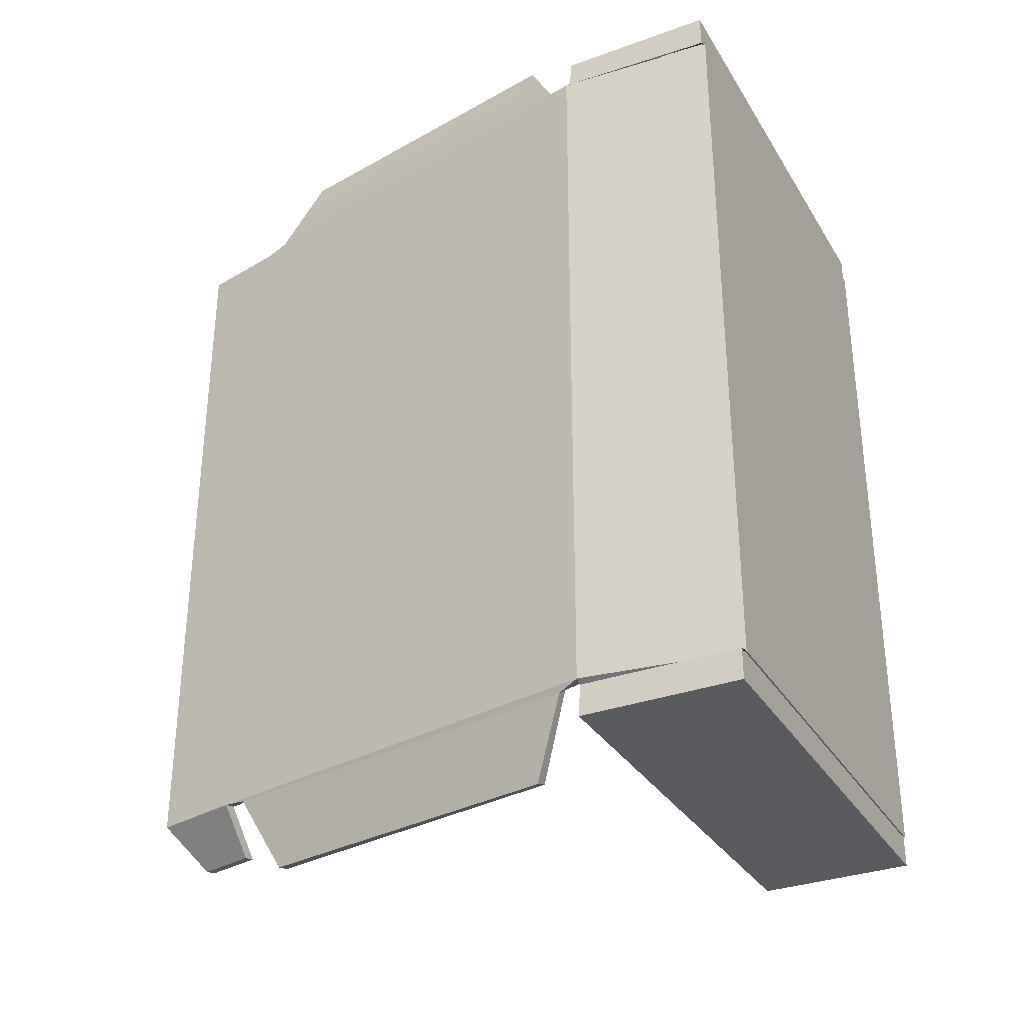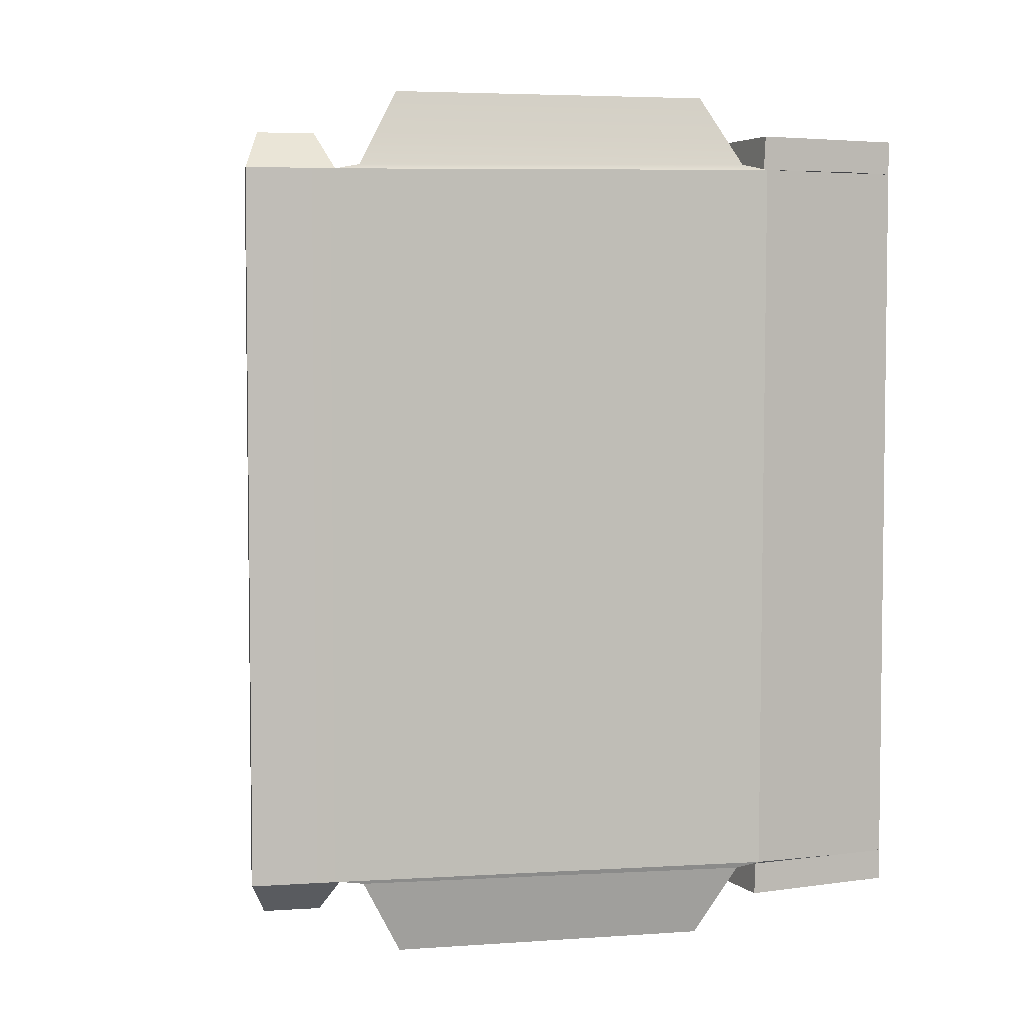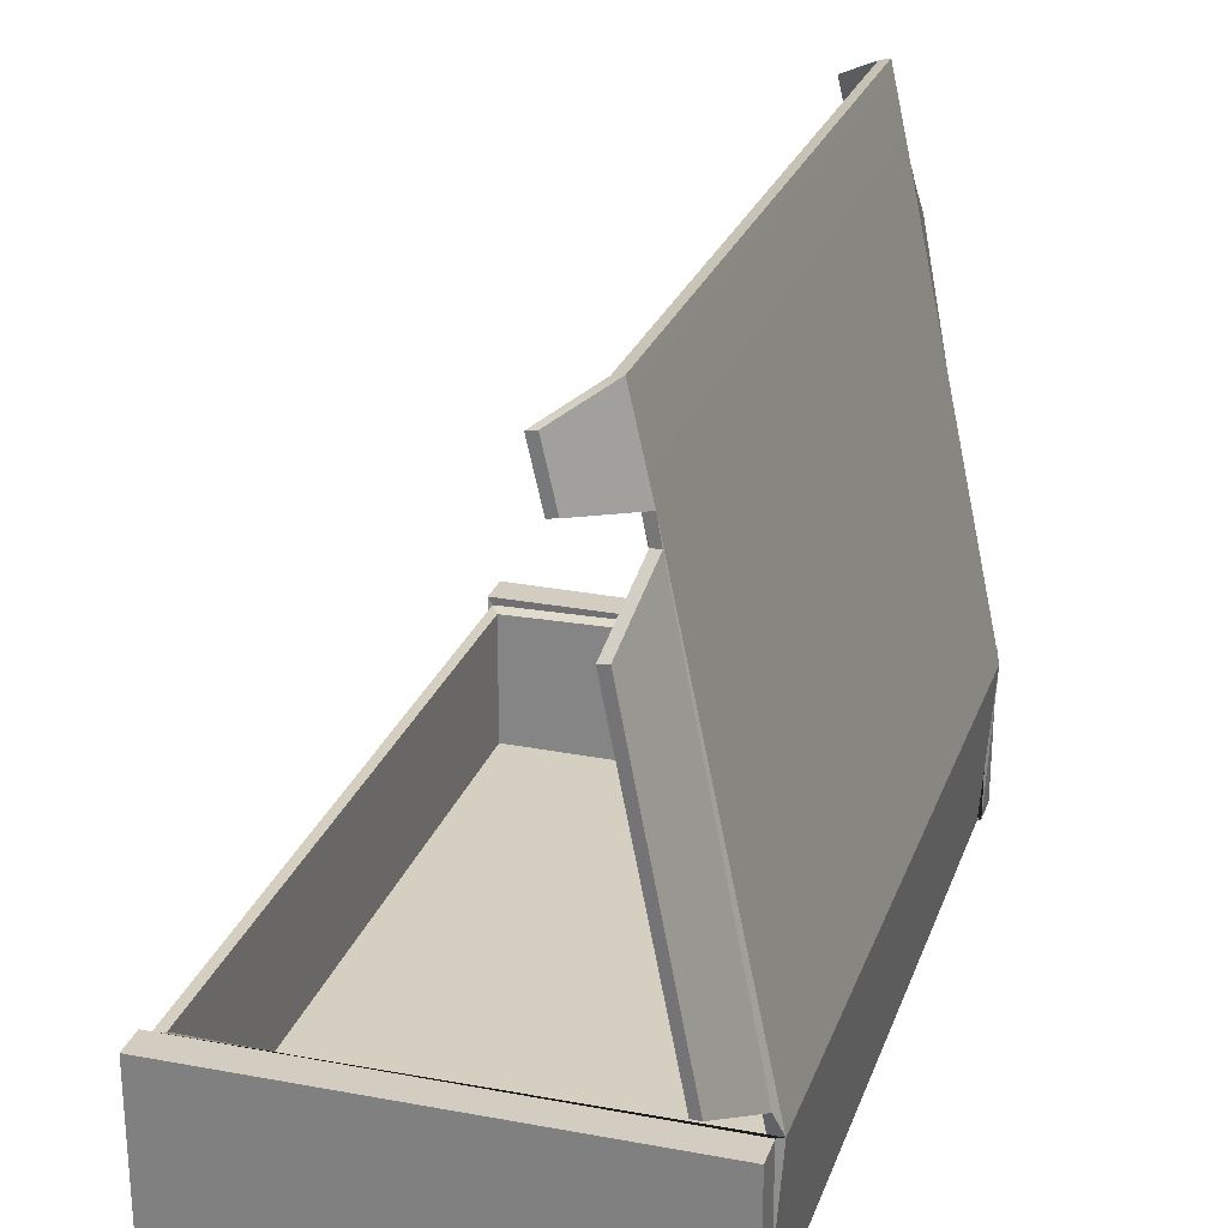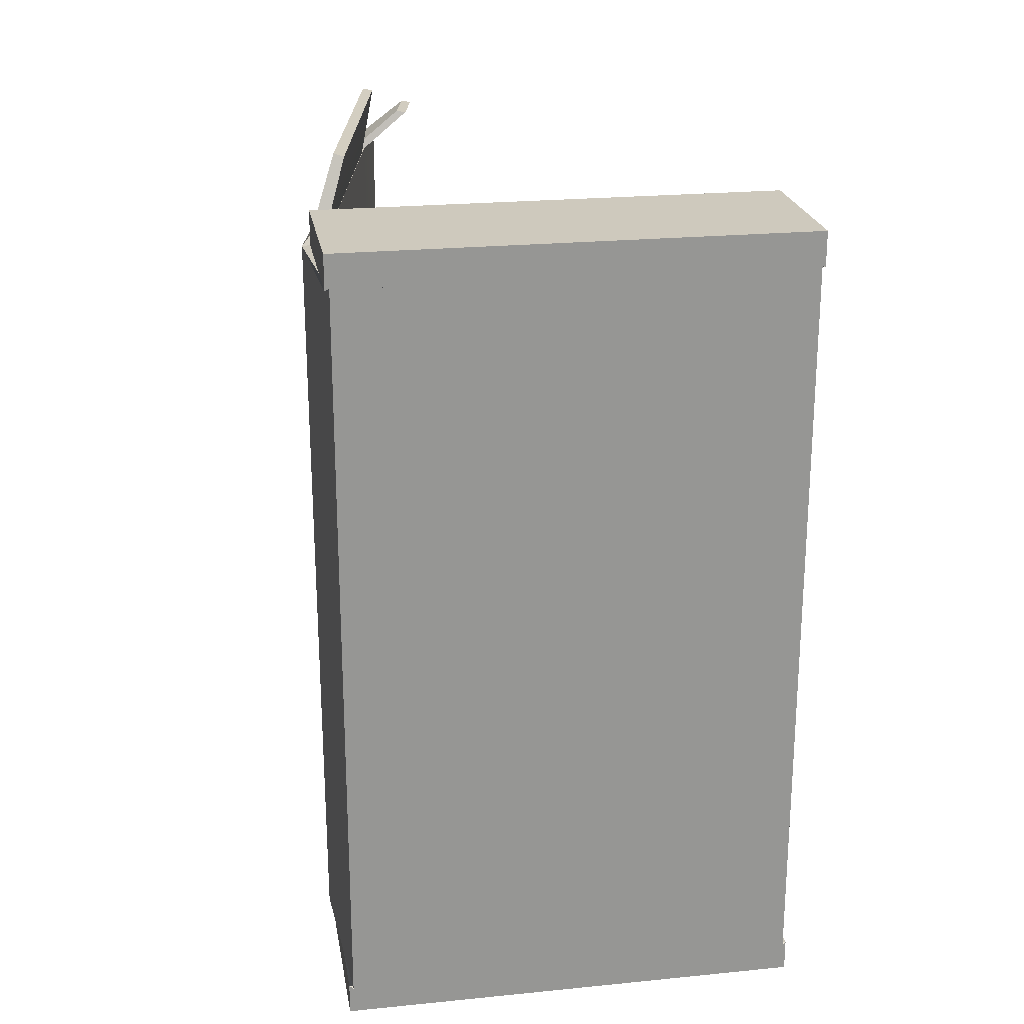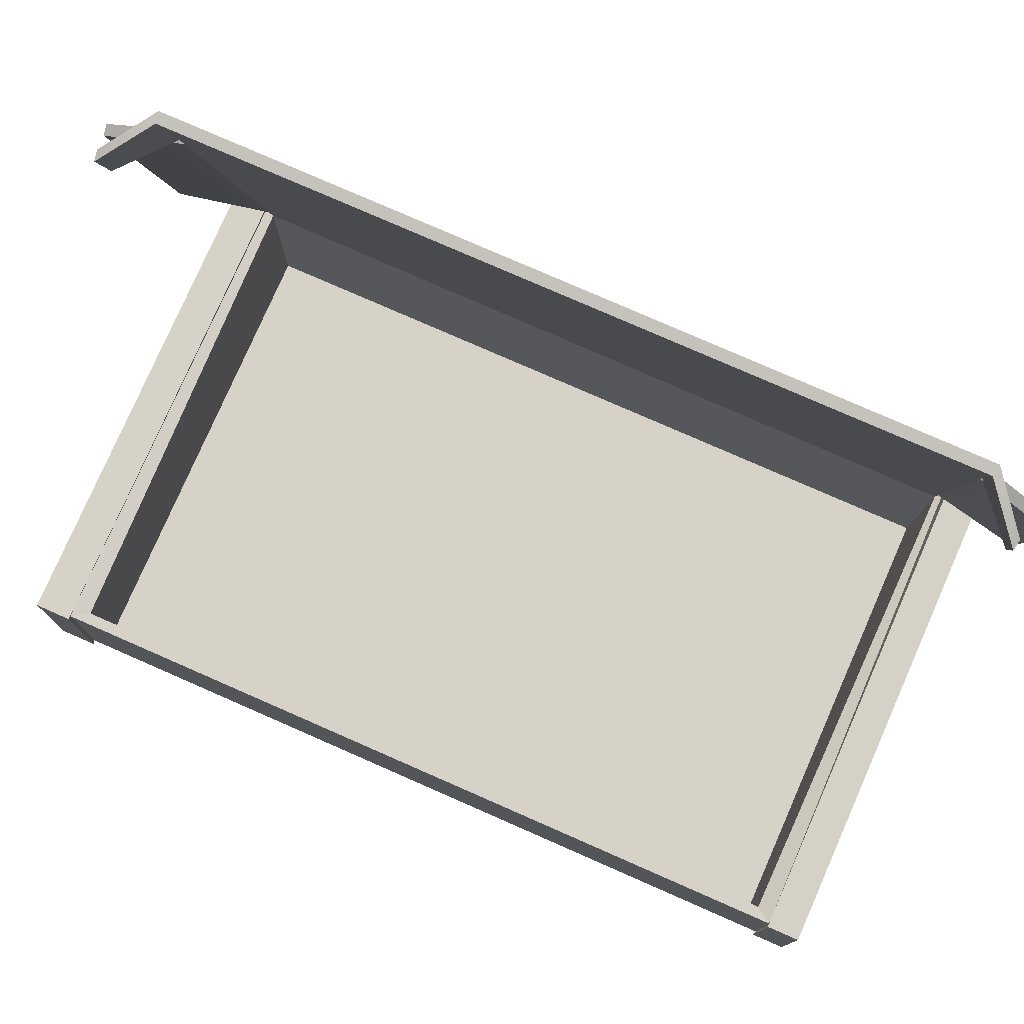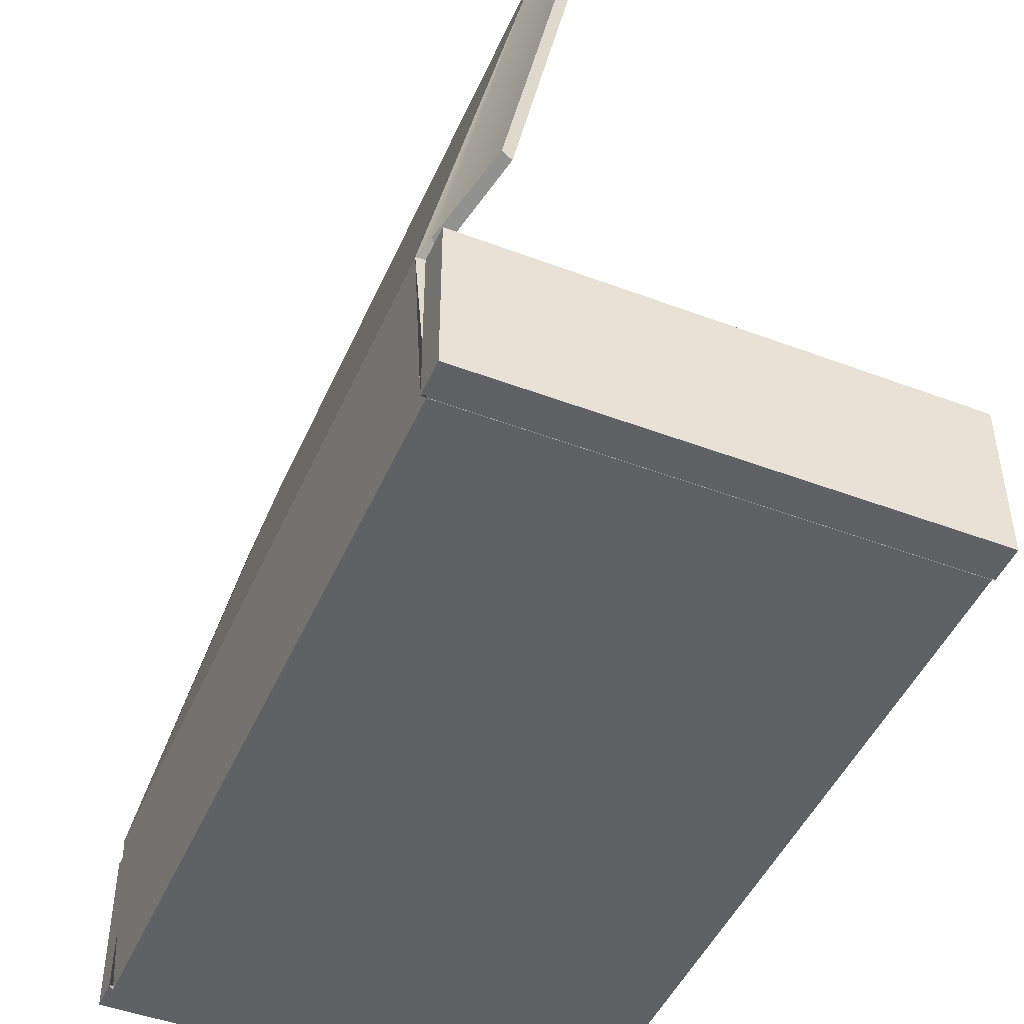
<metadata>
{"format":"obj","ext":"obj","renderer":"f3d","projection":"perspective","resolution":1024,"background":"white","views":[{"elev":-32.5,"azim":-63.3,"up":"+Z"},{"elev":4.4,"azim":-114.6,"up":"+Z"},{"elev":25.9,"azim":-162.7,"up":"+Y"},{"elev":22.7,"azim":-9.7,"up":"+Z"},{"elev":78.0,"azim":113.7,"up":"+Y"},{"elev":-47.1,"azim":-23.1,"up":"+Y"}]}
</metadata>
<code>
g default
v 0.663 0.4919 2.754
v -0.6979 0.5247 2.746
v -0.663 0.05973 2.754
v 0.663 0.05973 2.754
v 0.663 0.4919 0.5895
v -0.6921 0.5294 0.6071
v -0.663 0.05973 0.5895
v 0.663 0.05973 0.5895
v -0.6749 0.06766 2.849
v 0.6749 0.06766 2.849
v 0.6749 0.5173 2.849
v -0.6749 0.5173 2.849
v 0.6749 0.5173 2.749
v -0.6749 0.5226 2.749
v -0.6749 0.06766 2.749
v 0.6749 0.06766 2.749
v -0.6749 0.5336 0.5041
v 0.6749 0.5173 0.5041
v 0.6749 0.06766 0.5041
v -0.6749 0.06766 0.5041
v 0.6749 0.5173 0.5949
v -0.6727 0.5291 0.5977
v -0.6749 0.06766 0.5949
v 0.6749 0.06766 0.5949
v 0.6329 0.4919 2.705
v 0.6329 0.4919 0.6386
v -0.6534 0.512 2.722
v -0.6534 0.4967 0.6221
v 0.6329 0.108 2.702
v 0.6329 0.108 0.6386
v -0.6329 0.108 2.702
v -0.6329 0.108 0.6386
v -0.4184 1.816 2.727
v -0.4184 1.816 0.6173
v -0.3891 1.81 2.722
v -0.3891 1.81 0.6221
v -0.6667 0.5935 2.762
v -0.6374 0.5868 2.722
v -0.4051 1.74 2.722
v -0.4344 1.746 2.74
v -0.6667 0.5935 0.5901
v -0.6374 0.5868 0.6221
v -0.4344 1.746 0.6079
v -0.4051 1.74 0.6221
v -0.5869 0.6982 2.964
v -0.5576 0.6915 2.955
v -0.3776 1.614 2.955
v -0.407 1.621 2.96
v -0.5869 0.6982 0.3796
v -0.5576 0.6915 0.3889
v -0.407 1.621 0.3842
v -0.3776 1.614 0.3889
v -0.361 2.069 2.727
v -0.361 2.069 0.6173
v -0.3317 2.062 2.722
v -0.3317 2.062 0.6221
v -0.2747 1.83 2.84
v -0.2465 1.824 2.835
v -0.2093 1.987 2.835
v -0.2375 1.994 2.84
v -0.2747 1.83 0.5044
v -0.2465 1.824 0.509
v -0.2375 1.994 0.5044
v -0.2093 1.987 0.509
g Large_Evidence_Box
f 9 10 11 12
f 12 11 13 14
f 17 18 19 20
f 15 16 10 9
f 10 16 13 11
f 15 9 12 14
f 7 3 2 6
f 7 8 4 3
f 1 4 8 5
f 22 21 18 17
f 20 23 22 17
f 20 19 24 23
f 21 24 19 18
f 1 2 14 13
f 3 4 16 15
f 4 1 13 16
f 2 3 15 14
f 6 5 21 22
f 7 6 22 23
f 8 7 23 24
f 5 8 24 21
f 1 5 26 25
f 54 53 55 56
f 2 1 25 27
f 5 6 28 26
f 25 26 30 29
f 28 27 31 32
f 27 25 29 31
f 26 28 32 30
f 30 32 31 29
f 6 2 33 34
f 45 46 47 48
f 27 28 36 35
f 50 49 51 52
f 2 27 38 37
f 27 35 39 38
f 35 33 40 39
f 33 2 37 40
f 28 6 41 42
f 6 34 43 41
f 34 36 44 43
f 36 28 42 44
f 37 38 46 45
f 38 39 47 46
f 39 40 48 47
f 40 37 45 48
f 42 41 49 50
f 41 43 51 49
f 43 44 52 51
f 44 42 50 52
f 34 33 53 54
f 57 58 59 60
f 35 36 56 55
f 62 61 63 64
f 33 35 58 57
f 35 55 59 58
f 55 53 60 59
f 53 33 57 60
f 36 34 61 62
f 34 54 63 61
f 54 56 64 63
f 56 36 62 64

</code>
